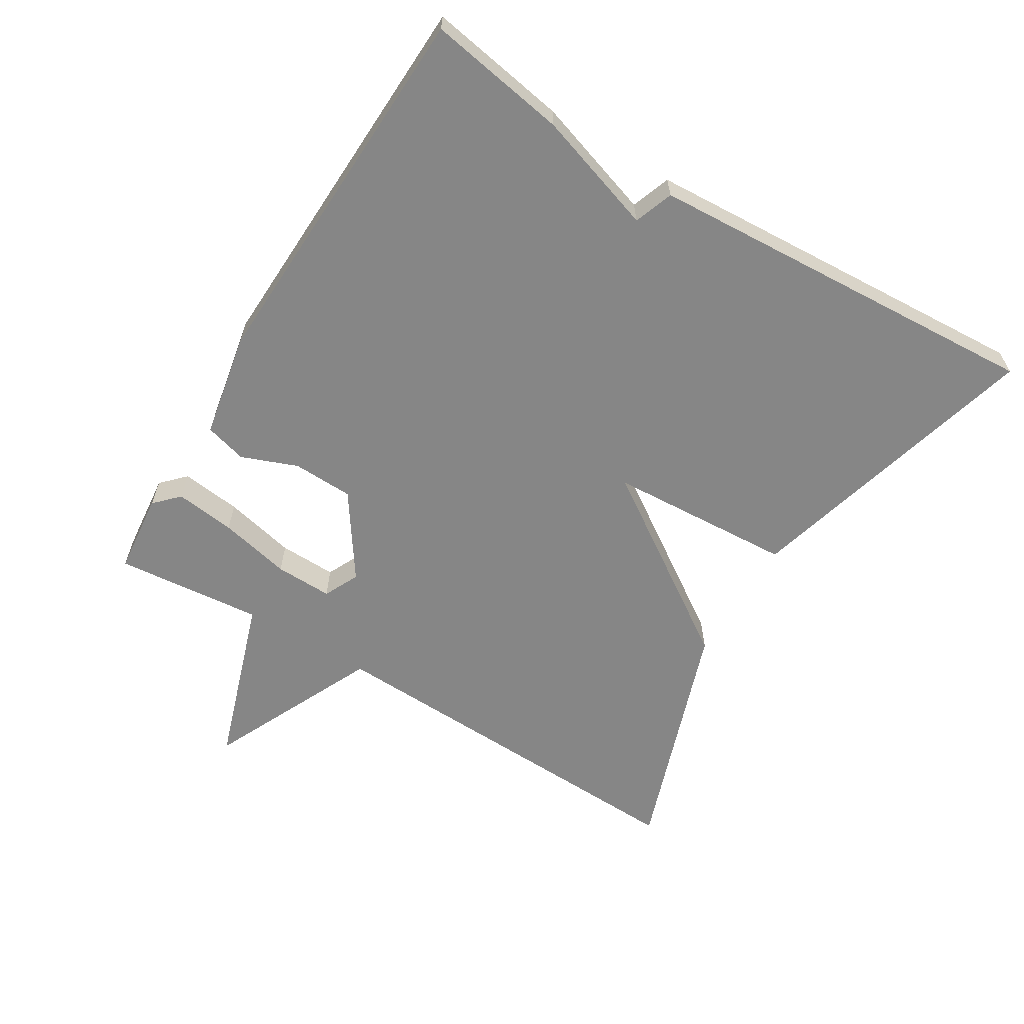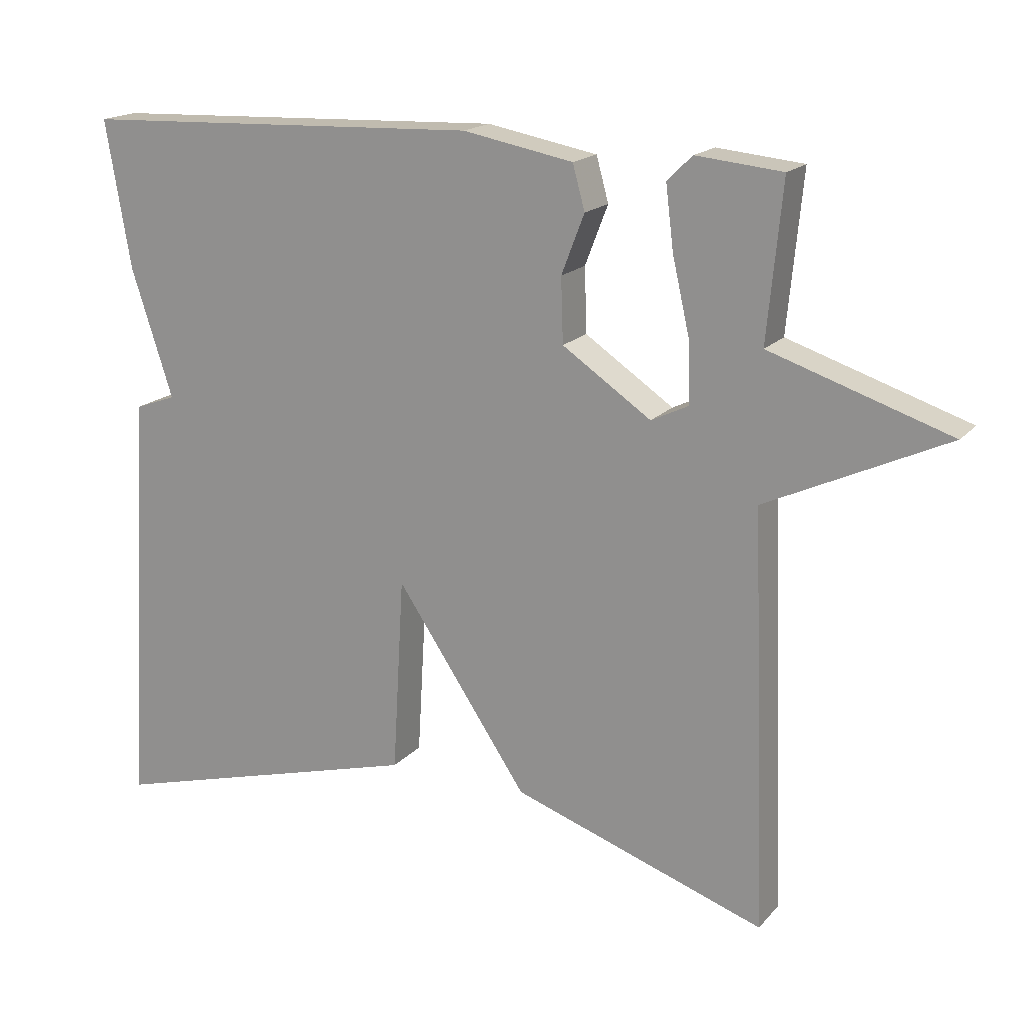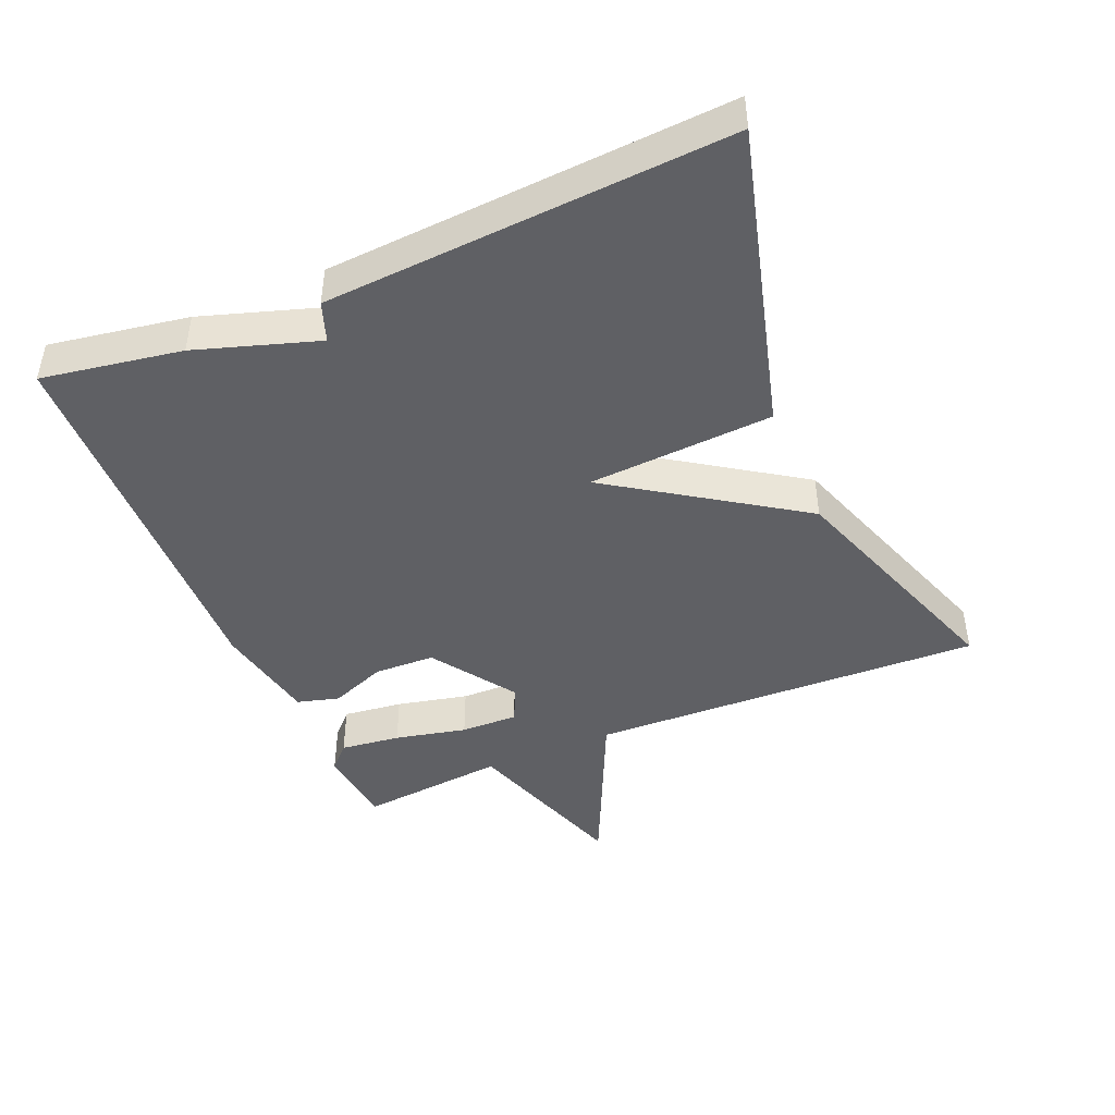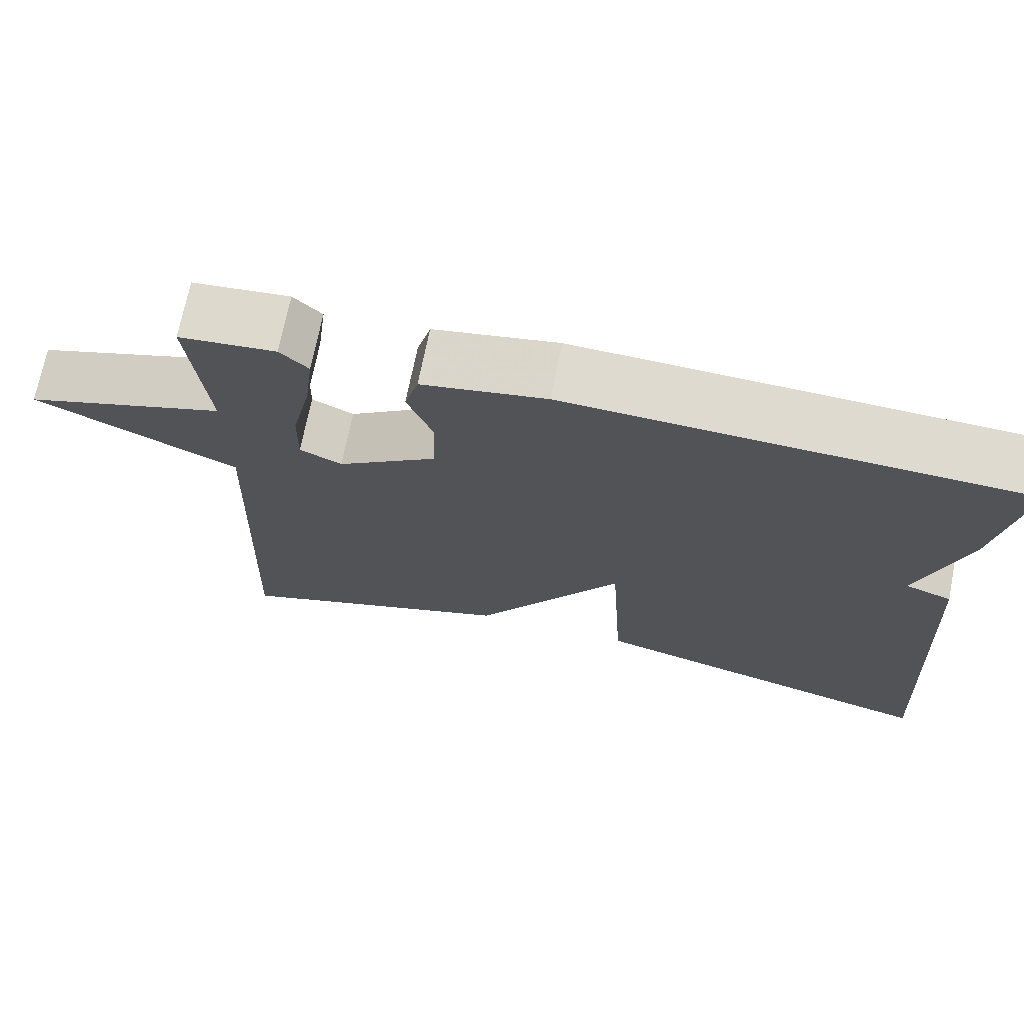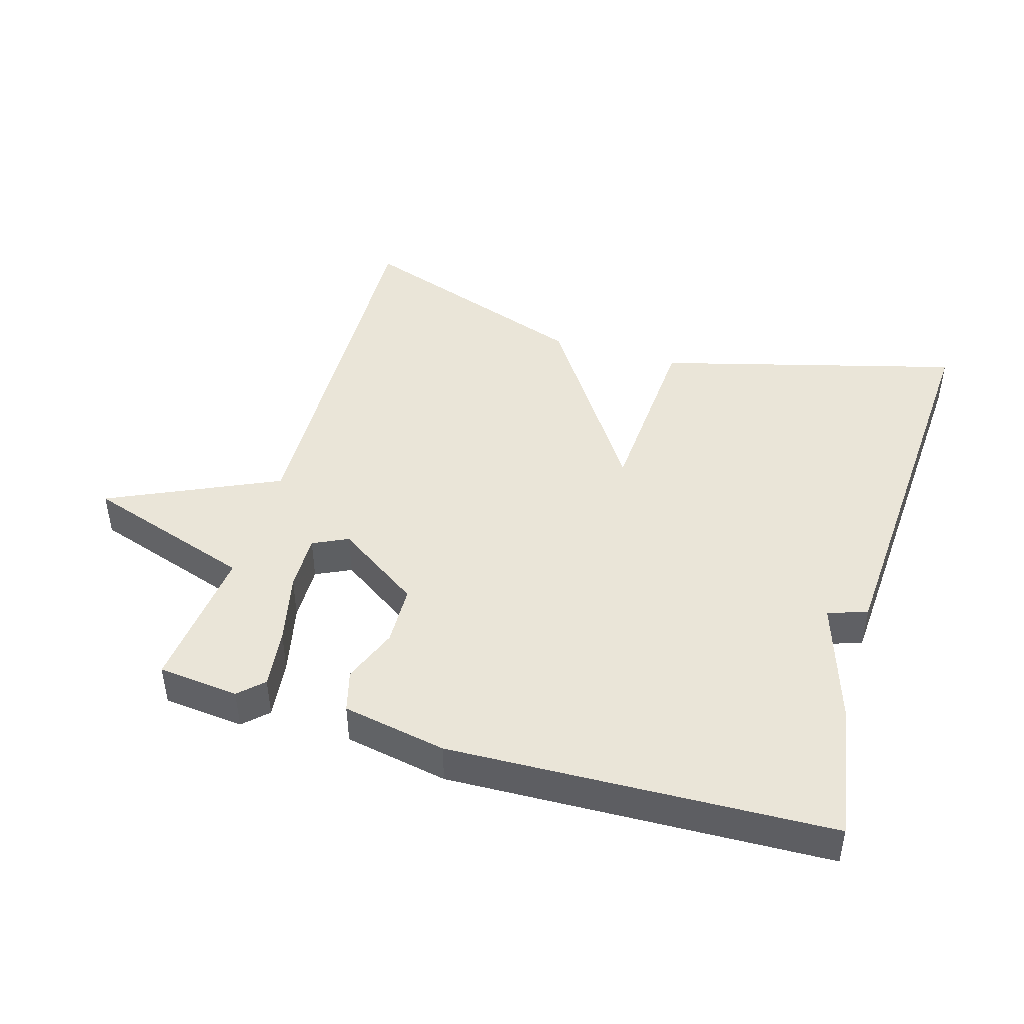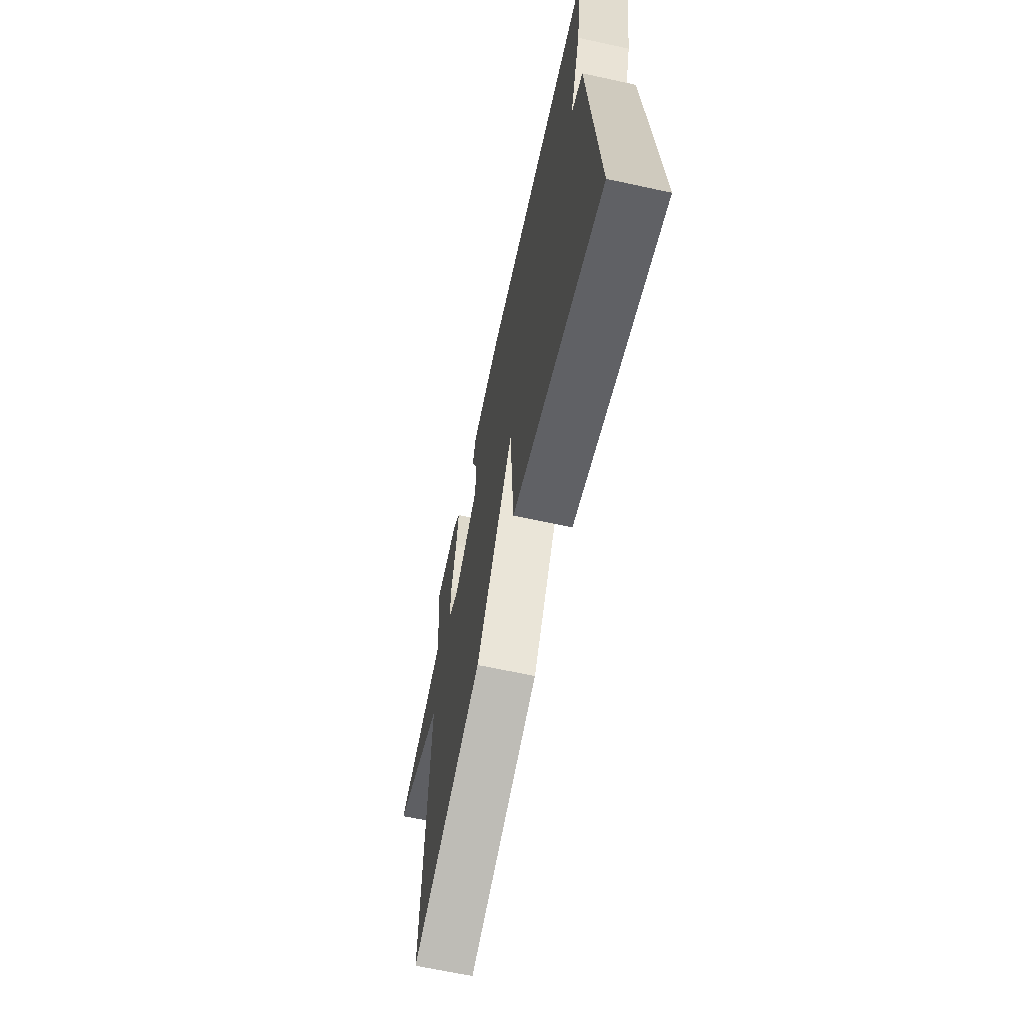
<metadata>
{"format":"obj","ext":"obj","renderer":"f3d","projection":"perspective","resolution":1024,"background":"white","views":[{"elev":-62.0,"azim":58.7,"up":"+Y"},{"elev":17.5,"azim":-152.8,"up":"+Z"},{"elev":-44.6,"azim":113.1,"up":"+Y"},{"elev":70.7,"azim":11.3,"up":"+Z"},{"elev":44.9,"azim":16.6,"up":"+Y"},{"elev":-65.6,"azim":77.7,"up":"+Z"}]}
</metadata>
<code>
v 0.5 0.07 0.5
v 0.465 0.07 0.294
v 0.407 0.07 0.115
v 0.465 0.07 0.094
v 0.5 0.07 -0.5
v 0.053 0.07 -0.378
v 0.037 0.07 -0.104
v -0.147 0.07 -0.378
v -0.5 0.07 -0.5
v -0.479 0.07 0.082
v -0.73 0.07 0.199
v -0.479 0.07 0.282
v -0.5 0.07 0.5
v -0.38 0.07 0.512
v -0.345 0.07 0.478
v -0.356 0.07 0.389
v -0.38 0.07 0.283
v -0.382 0.07 0.198
v -0.33 0.07 0.173
v -0.206 0.07 0.257
v -0.203 0.07 0.347
v -0.235 0.07 0.43
v -0.218 0.07 0.492
v -0.064 0.07 0.521
v 0.5 0 0.5
v 0.465 0 0.294
v 0.407 0 0.115
v 0.465 0 0.094
v 0.5 0 -0.5
v 0.053 0 -0.378
v 0.037 0 -0.104
v -0.147 0 -0.378
v -0.5 0 -0.5
v -0.479 0 0.082
v -0.73 0 0.199
v -0.479 0 0.282
v -0.5 0 0.5
v -0.38 0 0.512
v -0.345 0 0.478
v -0.356 0 0.389
v -0.38 0 0.283
v -0.382 0 0.198
v -0.33 0 0.173
v -0.206 0 0.257
v -0.203 0 0.347
v -0.235 0 0.43
v -0.218 0 0.492
v -0.064 0 0.521
f 1 2 3
f 24 1 3
f 23 24 3
f 22 23 3
f 21 22 3
f 20 21 3
f 19 20 3 4
f 15 16 17
f 14 15 17
f 13 14 17
f 12 13 17
f 12 17 18
f 11 12 18
f 10 11 18
f 10 18 19
f 9 10 19
f 8 9 19
f 7 8 19
f 5 6 7
f 4 5 7
f 4 7 19
f 27 26 25
f 27 25 48
f 27 48 47
f 27 47 46
f 27 46 45
f 27 45 44
f 28 27 44 43
f 41 40 39
f 41 39 38
f 41 38 37
f 41 37 36
f 42 41 36
f 42 36 35
f 42 35 34
f 43 42 34
f 43 34 33
f 43 33 32
f 43 32 31
f 31 30 29
f 31 29 28
f 43 31 28
f 1 25 26 2
f 2 26 27 3
f 3 27 28 4
f 4 28 29 5
f 5 29 30 6
f 6 30 31 7
f 7 31 32 8
f 8 32 33 9
f 9 33 34 10
f 10 34 35 11
f 11 35 36 12
f 12 36 37 13
f 13 37 38 14
f 14 38 39 15
f 15 39 40 16
f 16 40 41 17
f 17 41 42 18
f 18 42 43 19
f 19 43 44 20
f 20 44 45 21
f 21 45 46 22
f 22 46 47 23
f 23 47 48 24
f 24 48 25 1

</code>
